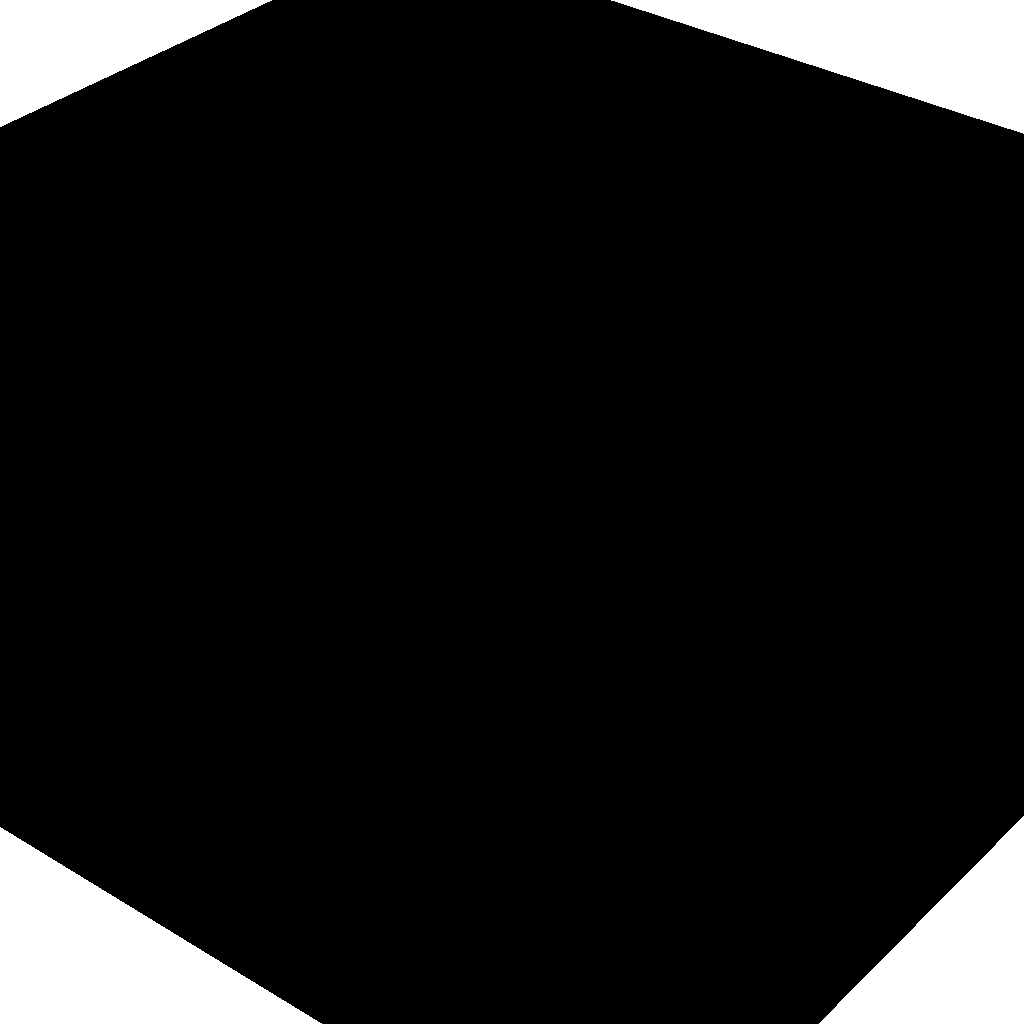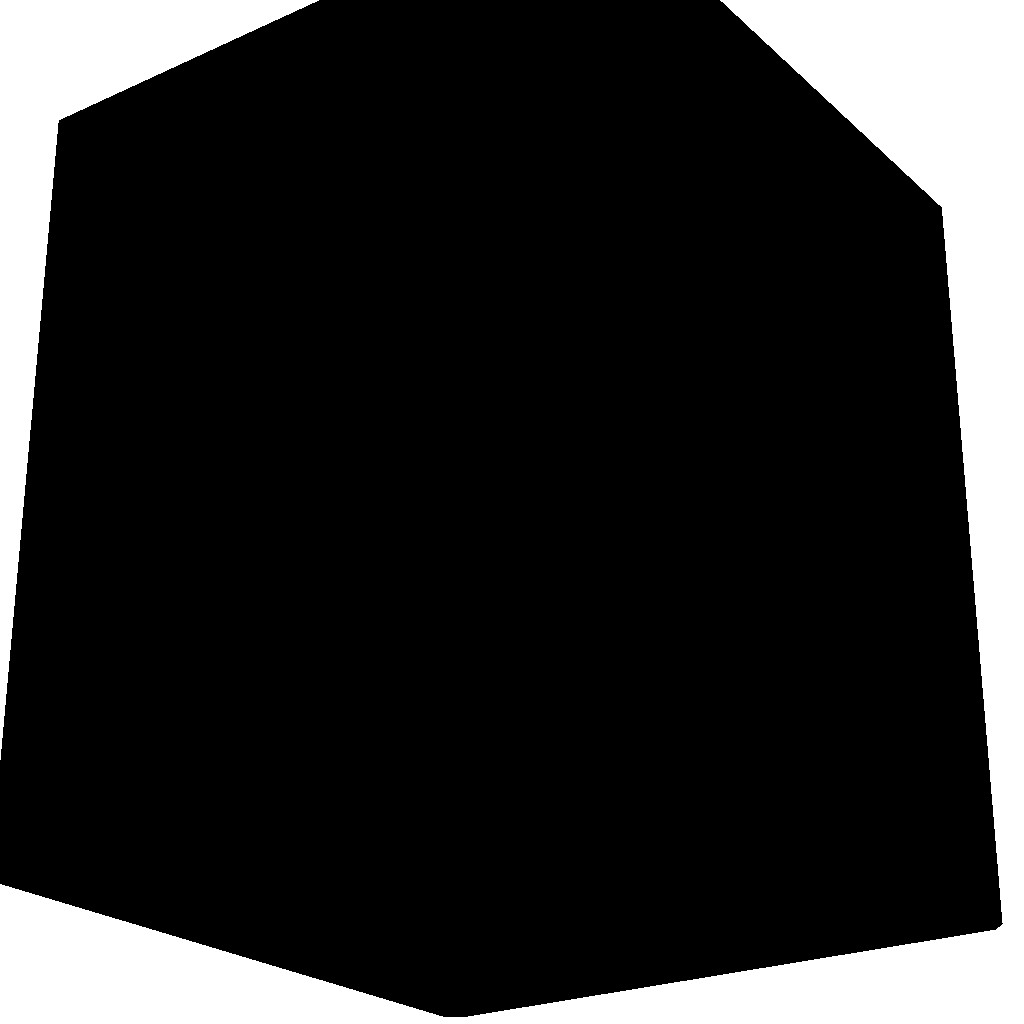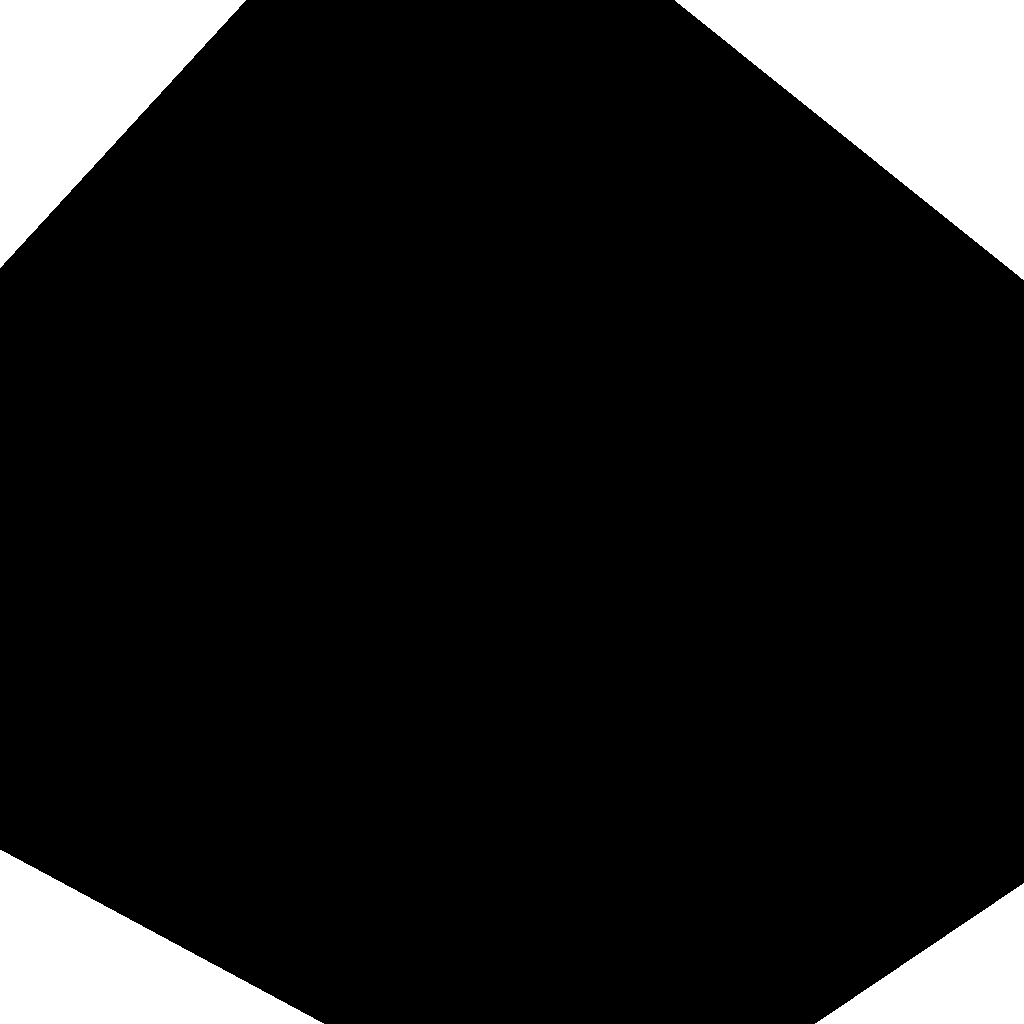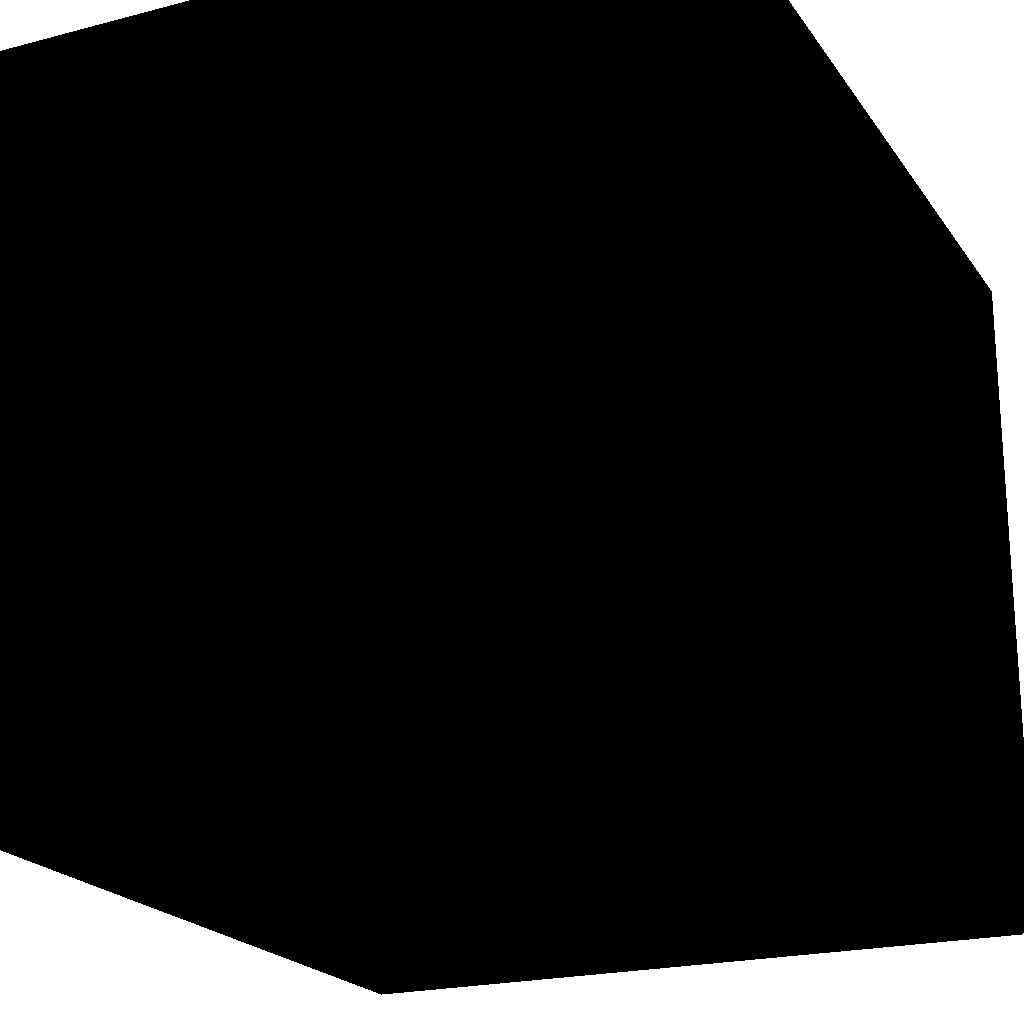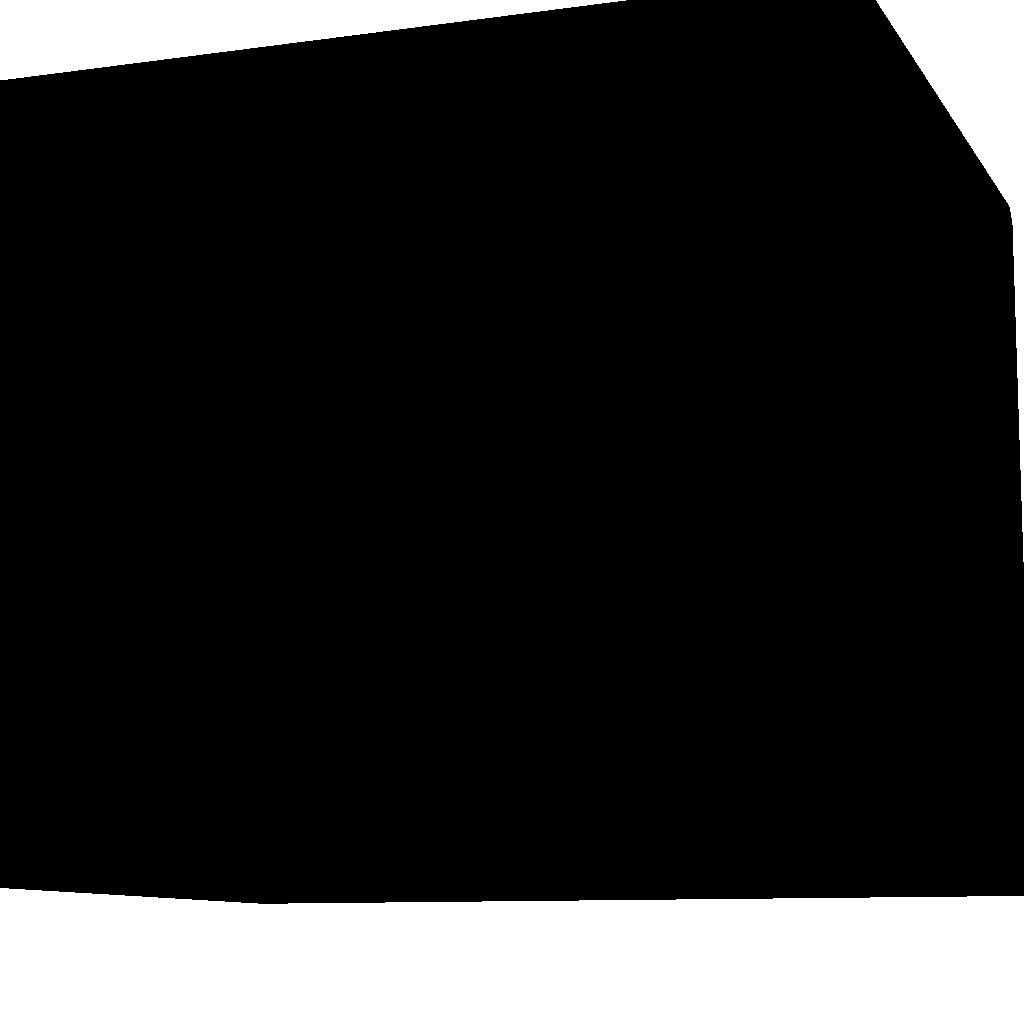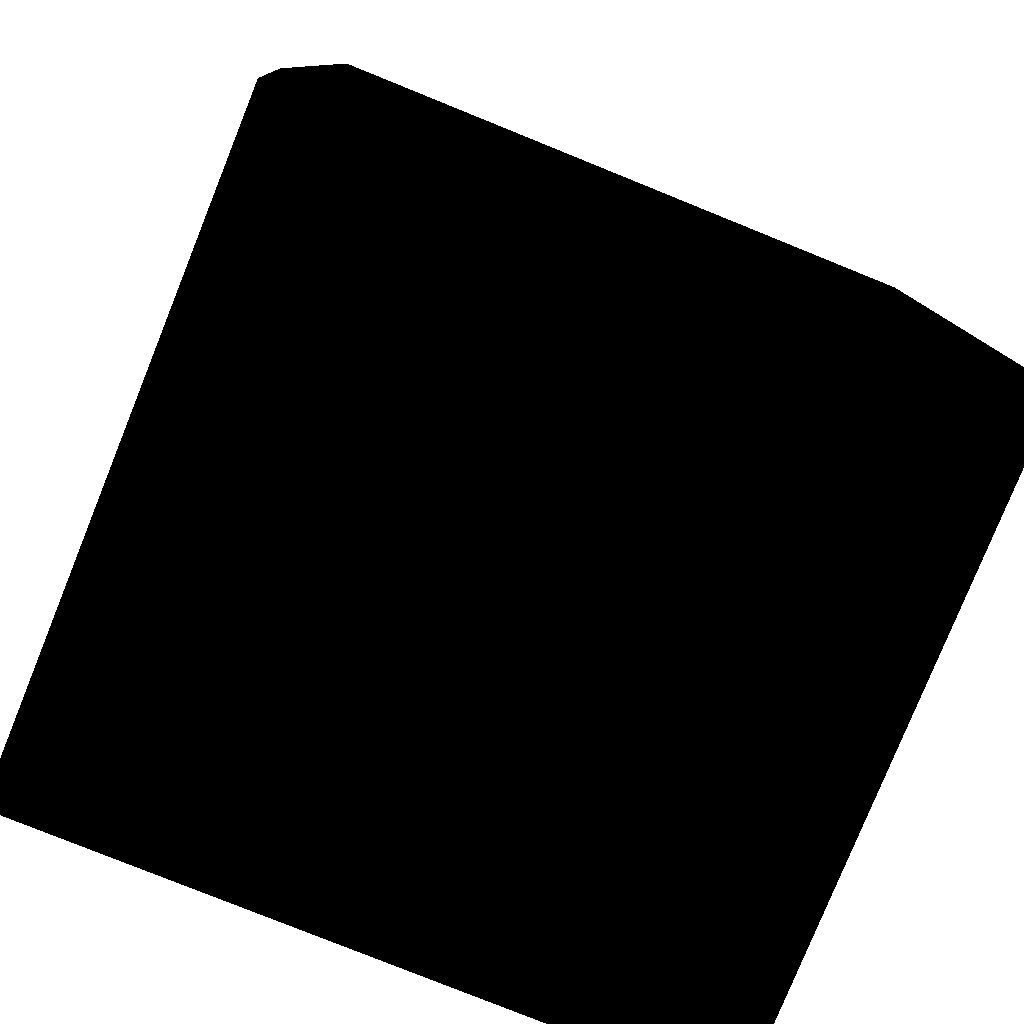
<metadata>
{"format":"obj","ext":"obj","renderer":"f3d","projection":"perspective","resolution":1024,"background":"white","views":[{"elev":34.5,"azim":-51.1,"up":"+Y"},{"elev":-24.4,"azim":125.9,"up":"+Z"},{"elev":-49.6,"azim":-131.2,"up":"+Y"},{"elev":-21.2,"azim":25.2,"up":"+Y"},{"elev":-9.8,"azim":110.0,"up":"+Y"},{"elev":-79.3,"azim":-22.0,"up":"+Z"}]}
</metadata>
<code>
v 0.1165 0.116 -0.000549
v 0.1213 0.1112 -0.000549
v -0.1139 0.116 -0.000549
v -0.1187 -0.1096 -0.000549
v -0.1187 0.1112 -0.000549
v 0.1213 -0.1096 -0.000549
v 0.1165 -0.1144 -0.000549
v -0.1139 -0.1144 -0.000549
v 0.1213 0.1112 0.2731
v 0.1165 0.116 0.2731
v 0.1213 -0.1096 0.2731
v -0.1139 -0.1144 0.2731
v 0.1165 -0.1144 0.2731
v -0.1139 0.116 0.2731
v -0.1187 0.1112 0.2731
v -0.1187 -0.1096 0.2731
v -0.1043 -0.1144 0.1908
v -0.1043 -0.1144 0.1183
v 0.1069 -0.1144 0.1908
v 0.1069 -0.1144 0.1183
v 0.1213 0.1112 -0.000549
v 0.1213 0.1112 0.2731
v 0.1213 -0.1096 -0.000549
v 0.1213 -0.1096 0.2731
v -0.1139 0.116 -0.000549
v -0.1139 0.116 0.2731
v 0.1165 0.116 -0.000549
v 0.1165 0.116 0.2731
v -0.1187 -0.1096 0.2731
v -0.1187 0.1112 0.2731
v -0.1187 -0.1096 -0.000549
v -0.1187 0.1112 -0.000549
v 0.1165 -0.1144 -0.000549
v 0.1069 -0.1144 0.009045
v -0.1139 -0.1144 -0.000549
v -0.1043 -0.1144 0.009045
v 0.1069 -0.1144 0.2634
v 0.1069 -0.1144 0.1908
v 0.1165 -0.1144 -0.000549
v 0.1069 -0.1144 0.1183
v 0.1069 -0.1144 0.009045
v -0.1139 -0.1144 0.2731
v 0.1165 -0.1144 0.2731
v -0.1043 -0.1144 0.2634
v 0.1069 -0.1144 0.2634
v -0.1043 -0.1144 0.2634
v 0.1069 -0.1144 0.2634
v -0.1043 -0.1144 0.1908
v 0.1069 -0.1144 0.1908
v 0.1069 -0.1144 0.009045
v -0.1043 -0.1144 0.009045
v 0.1069 -0.1144 0.1183
v -0.1043 -0.1144 0.1183
v 0.1213 -0.1096 -0.000549
v 0.1165 -0.1144 -0.000549
v 0.1213 -0.1096 0.2731
v 0.1165 -0.1144 0.2731
v 0.1165 0.116 -0.000549
v 0.1213 0.1112 -0.000549
v 0.1165 0.116 0.2731
v 0.1213 0.1112 0.2731
v -0.1187 -0.1096 0.2731
v -0.1139 -0.1144 0.2731
v -0.1187 -0.1096 -0.000549
v -0.1139 -0.1144 -0.000549
v -0.1139 0.116 0.2731
v -0.1187 0.1112 0.2731
v -0.1139 0.116 -0.000549
v -0.1187 0.1112 -0.000549
v -0.1043 -0.1144 0.2634
v -0.1043 -0.1144 0.1908
v -0.1139 -0.1144 0.2731
v -0.1043 -0.1144 0.1183
v -0.1043 -0.1144 0.009045
v -0.1139 -0.1144 -0.000549
v 0.1165 -0.1144 -0.000549
v 0.1165 -0.1144 0.2731
v 0.1069 -0.1144 0.2634
f 1 2 3
f 3 2 4
f 3 4 5
f 2 6 7
f 2 7 4
f 4 7 8
f 9 10 11
f 11 10 12
f 11 12 13
f 10 14 15
f 10 15 12
f 12 15 16
f 17 18 19
f 19 18 20
f 21 22 23
f 23 22 24
f 25 26 27
f 27 26 28
f 29 30 31
f 31 30 32
f 33 34 35
f 35 34 36
f 37 38 39
f 39 38 40
f 39 40 41
f 43 42 44
f 43 44 45
f 47 46 48
f 47 48 49
f 51 50 52
f 51 52 53
f 55 54 56
f 55 56 57
f 59 58 60
f 59 60 61
f 63 62 64
f 63 64 65
f 67 66 68
f 67 68 69
f 71 70 72
f 71 72 73
f 73 72 74
f 74 72 75
f 76 77 78

</code>
